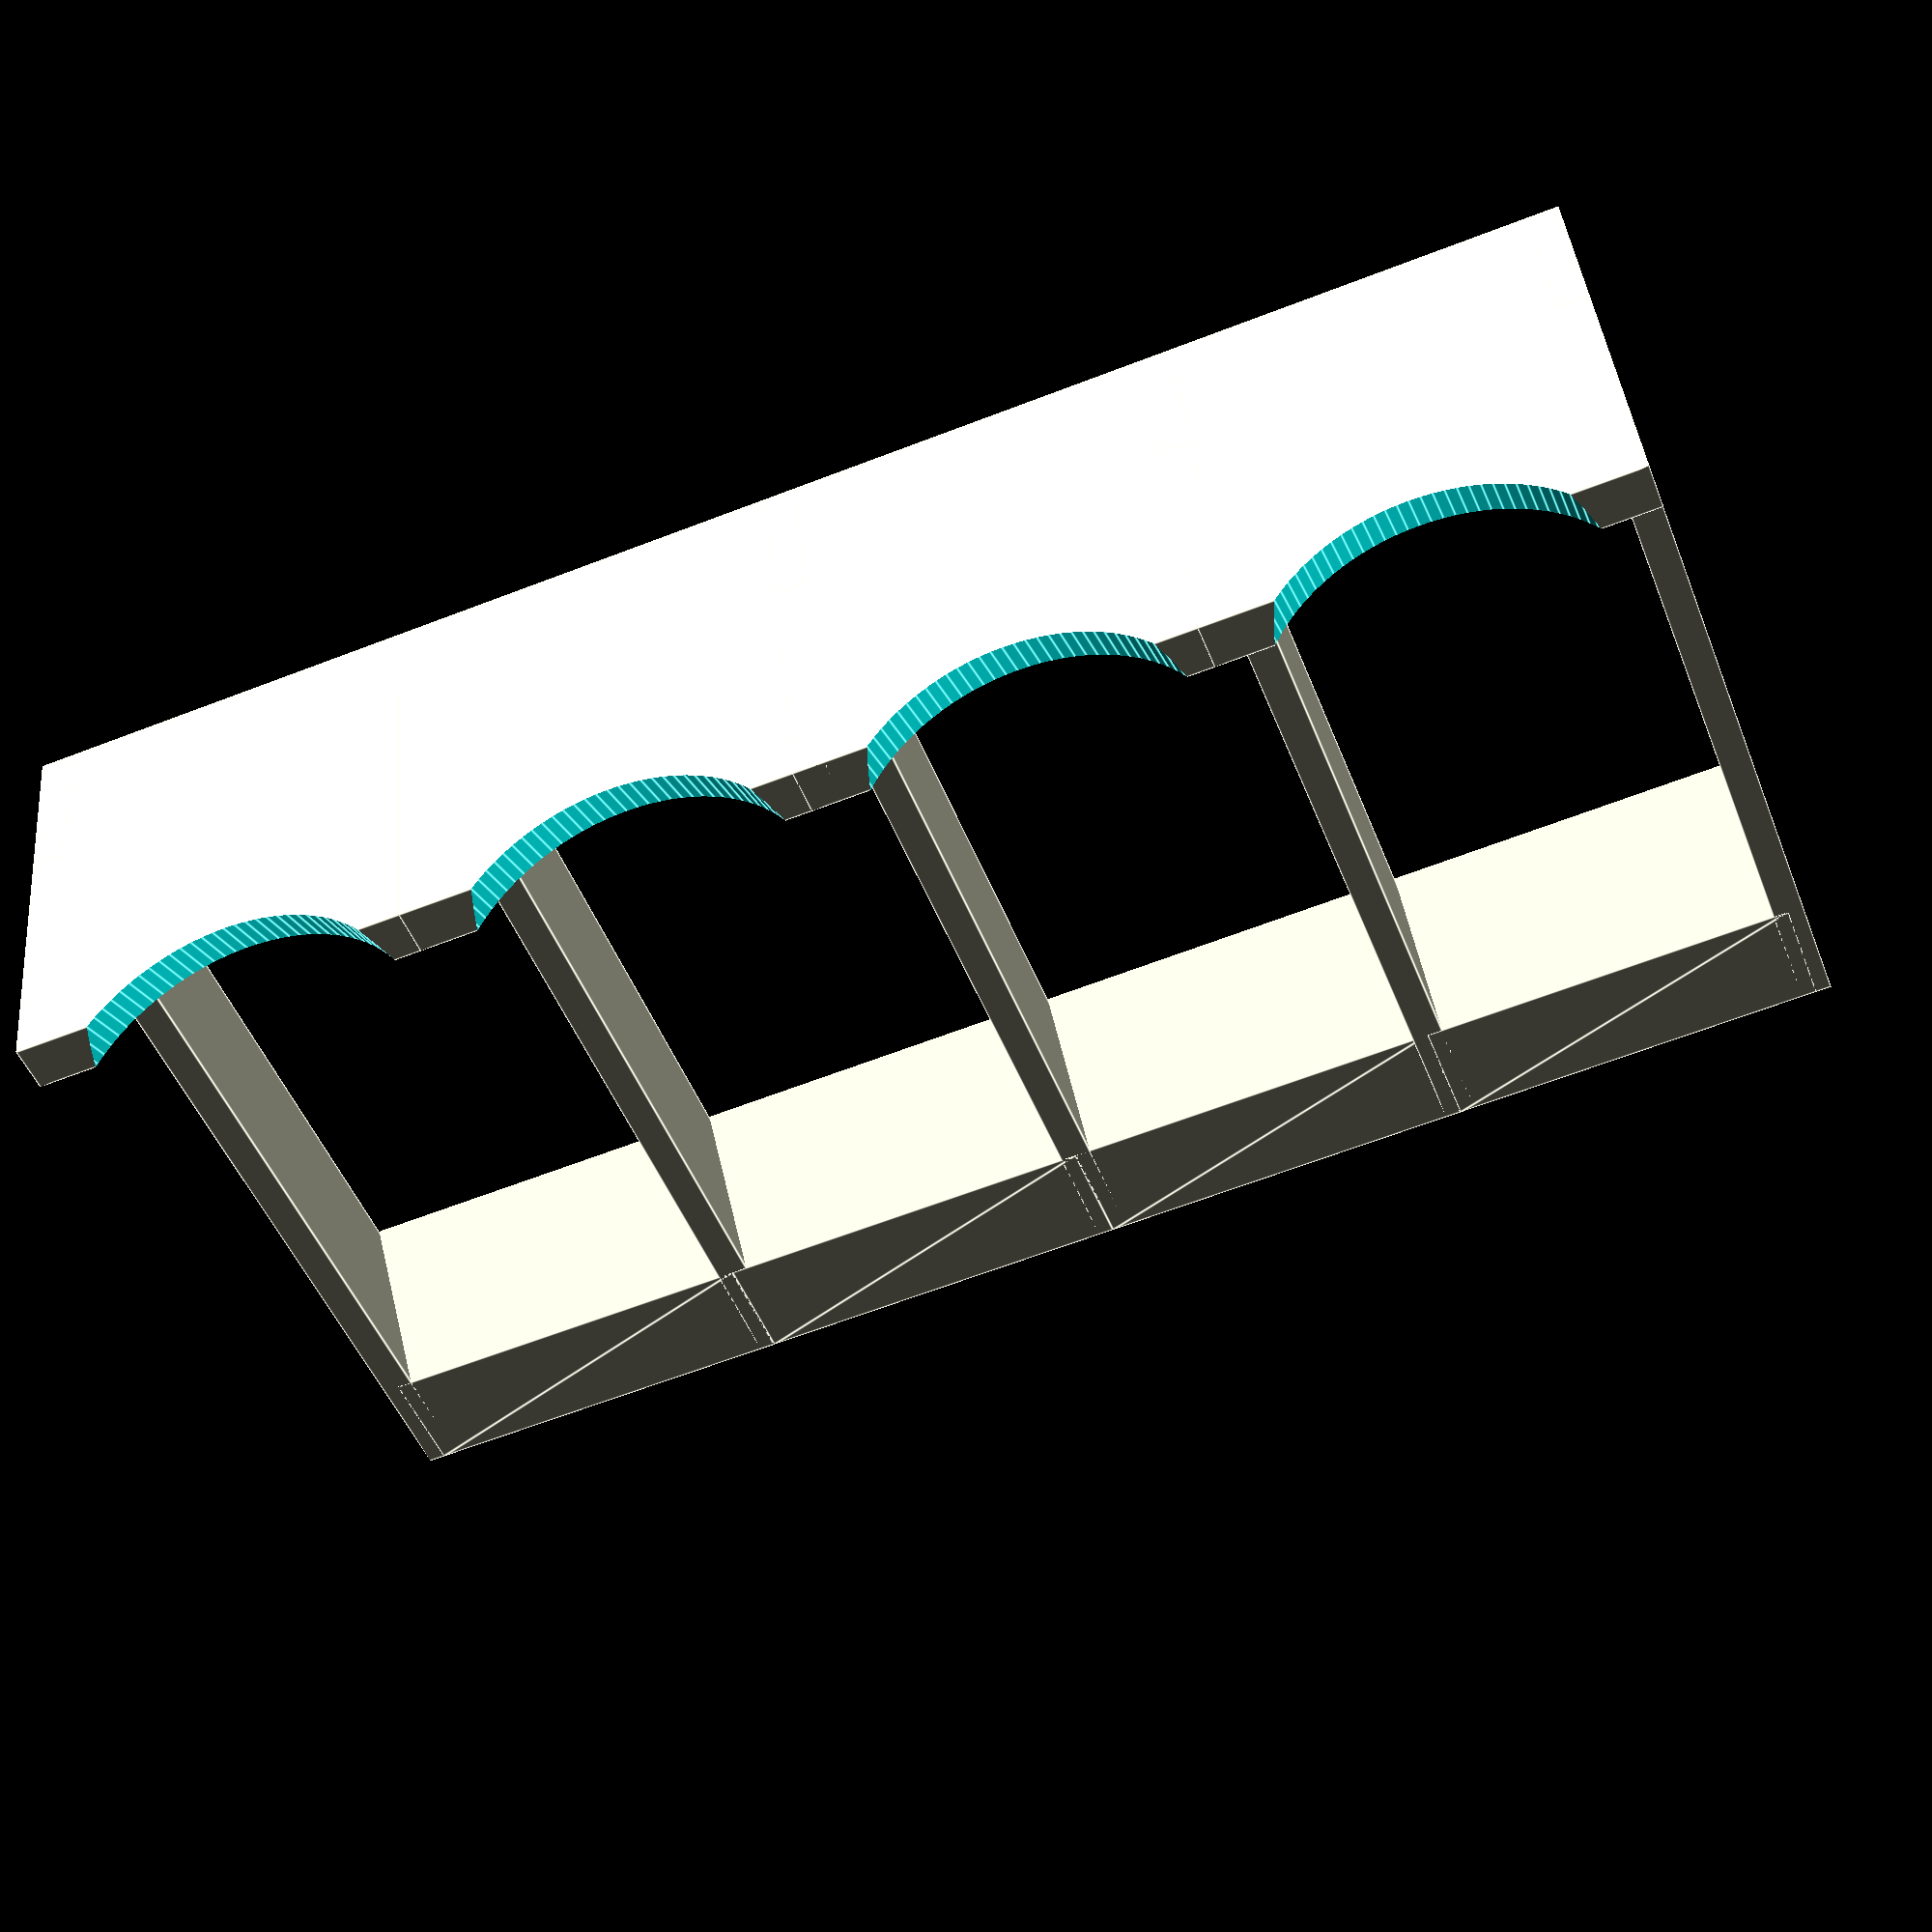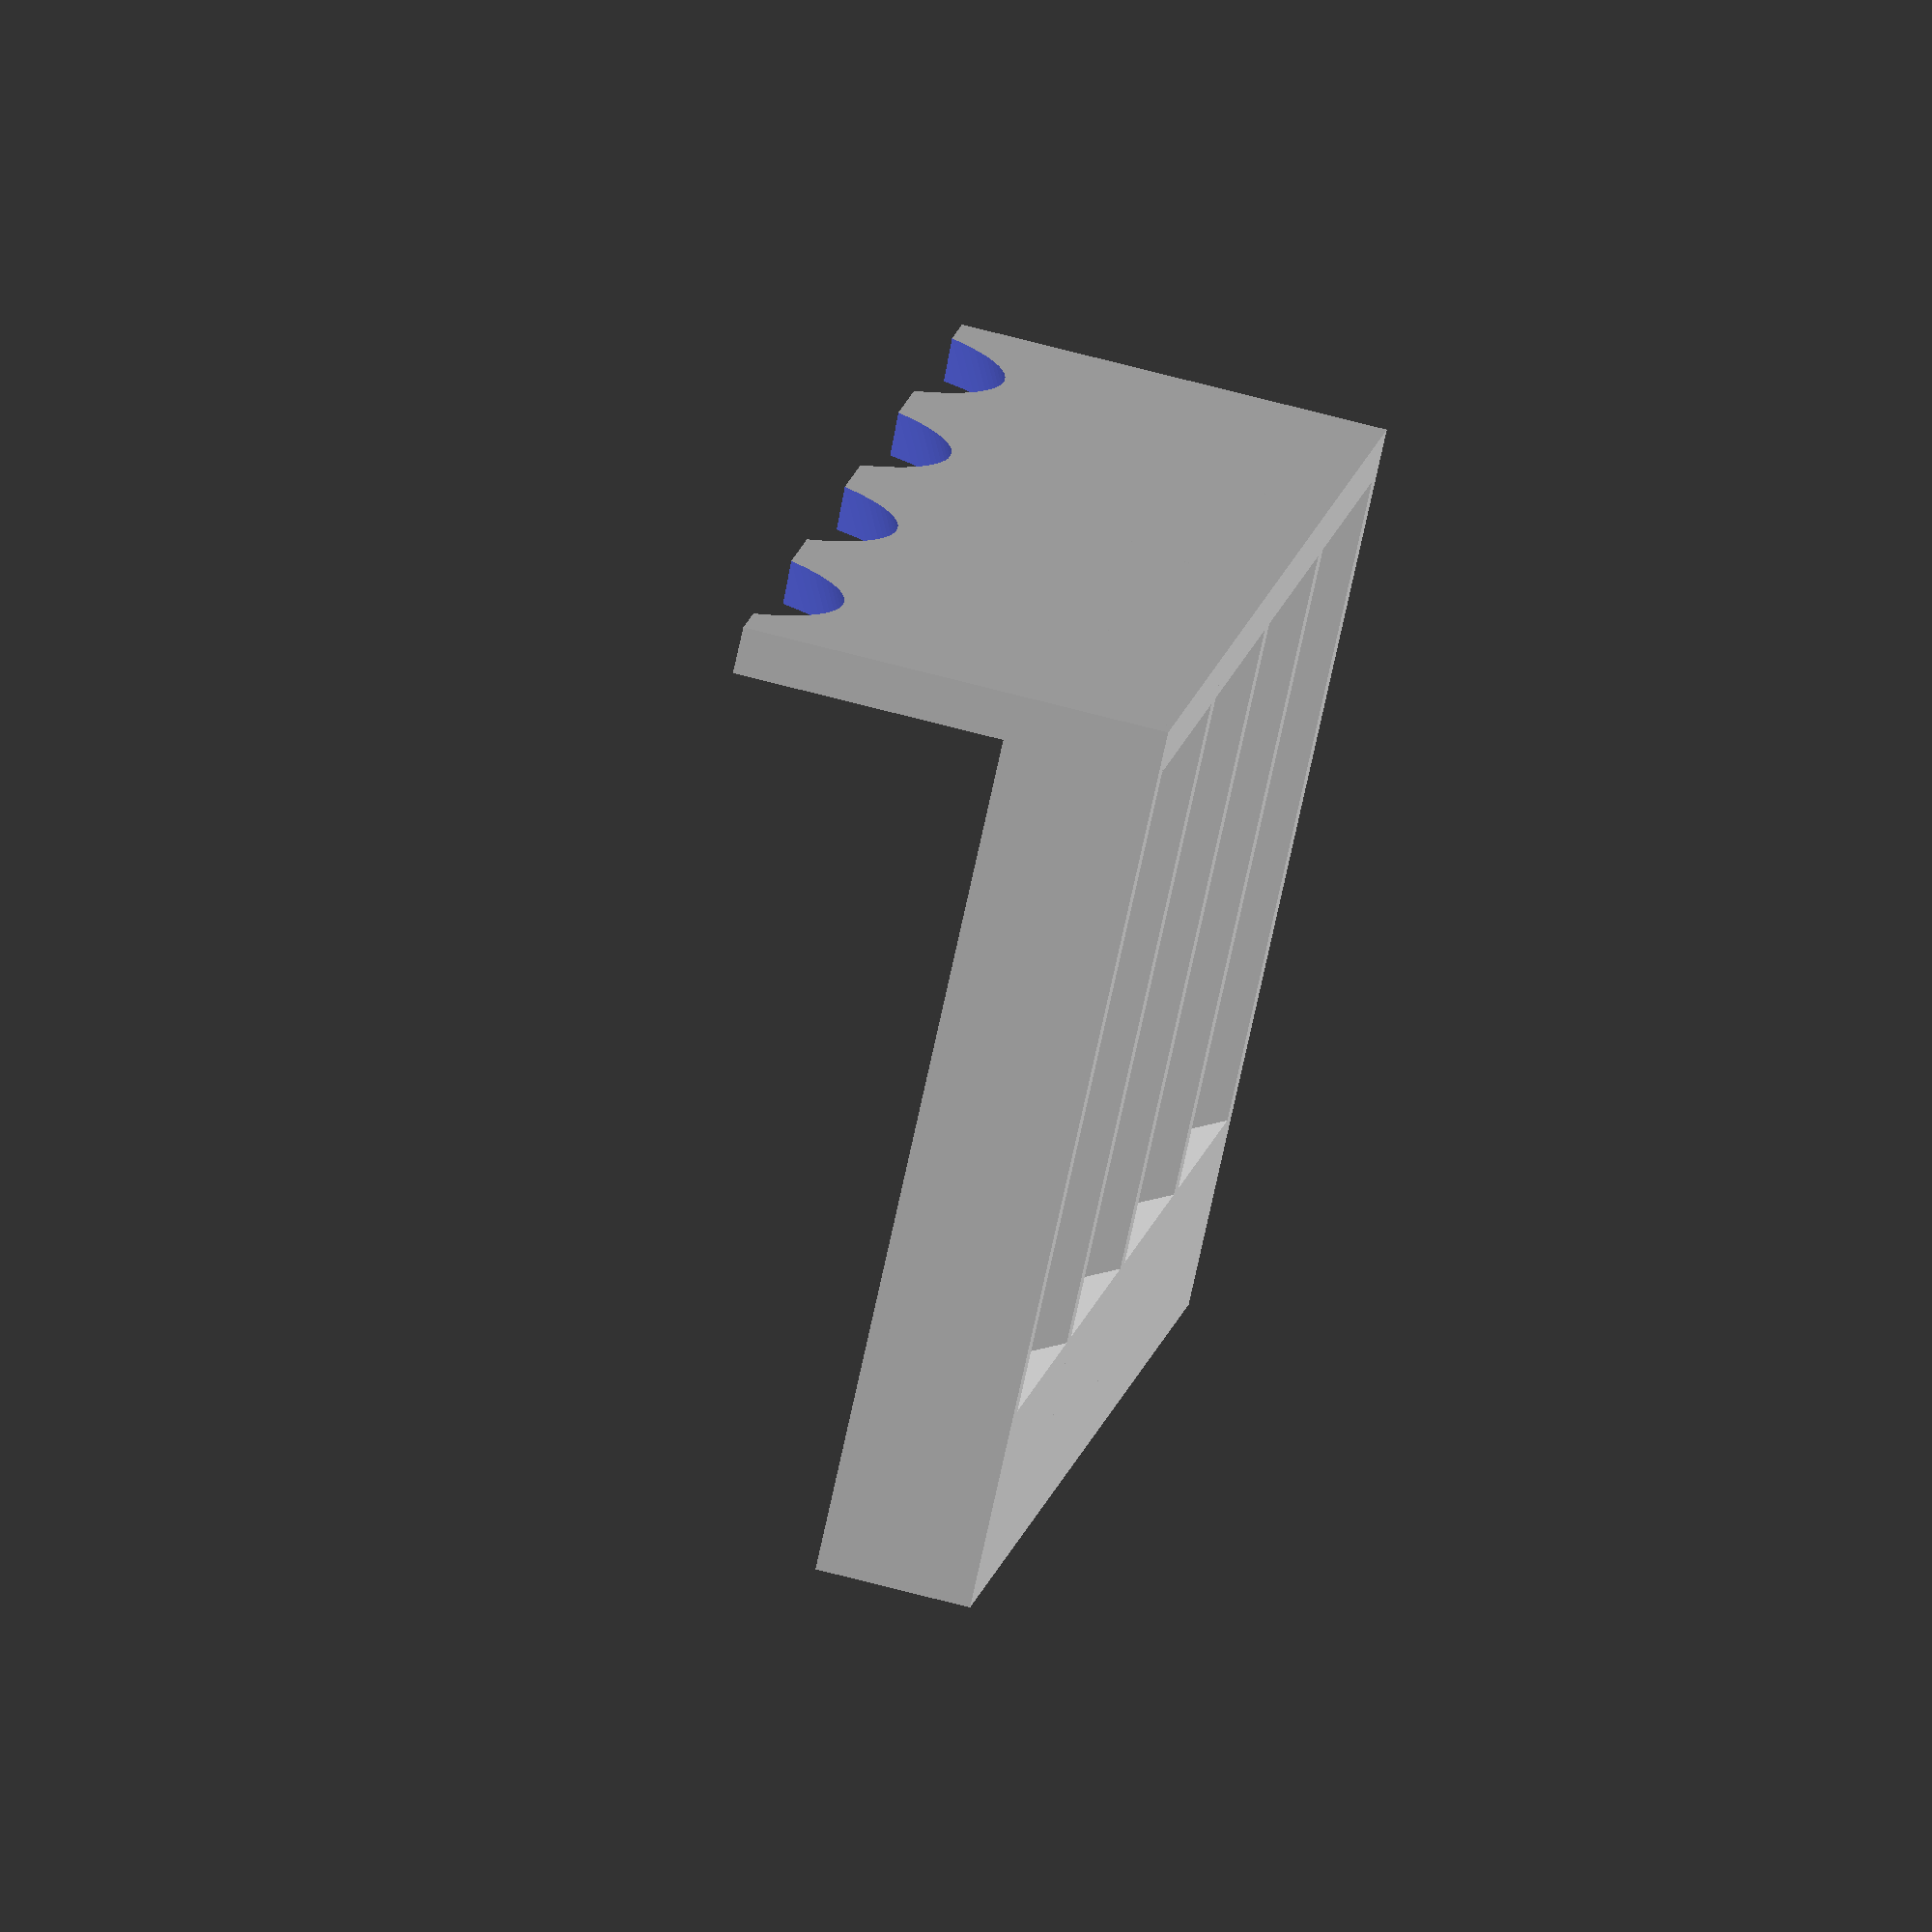
<openscad>
$fn = 100;
$fs = 0.01;
d1 = 115;
d2 = 25;
w1 = 4;
w2 = 45;
w3 = 6;

h1 = 20;
h2 = 55;
h3 = 125;

a = 63;

module one(i){
    w = w1+w2;
    ww = w1;
    translate([0,i*w,0]){
        difference()
        {
            union(){
                translate([0,-(w+ww)/2,0])
                cube([w3,w+ww,h2]);

                for (sign = [-1,1]){
                    translate([0,sign*(w2/2+ww/2)-ww/2,0])
                    cube([d1,ww,h1]);
                }

                rr = h1/sin(a);
                translate([(d1-d2),w/2,0])
                rotate(90,[1,0,0])
                linear_extrude(w)
                polygon([[0,0], [d2,0], [d2,h1], [rr*cos(a),h1]]);
            }

            r = w2/2;
            translate([r*cos(a)+(d1-d2),0,r*sin(a)])
            rotate(-a,[0,1,0])
            translate([0,0,$fs])
            cylinder(h3, r,r);
        }
    }
}

n = 4;
for (i = [0:n-1]){
    one(i);
}

</openscad>
<views>
elev=320.1 azim=69.2 roll=354.9 proj=p view=edges
elev=290.5 azim=32.4 roll=104.8 proj=o view=wireframe
</views>
